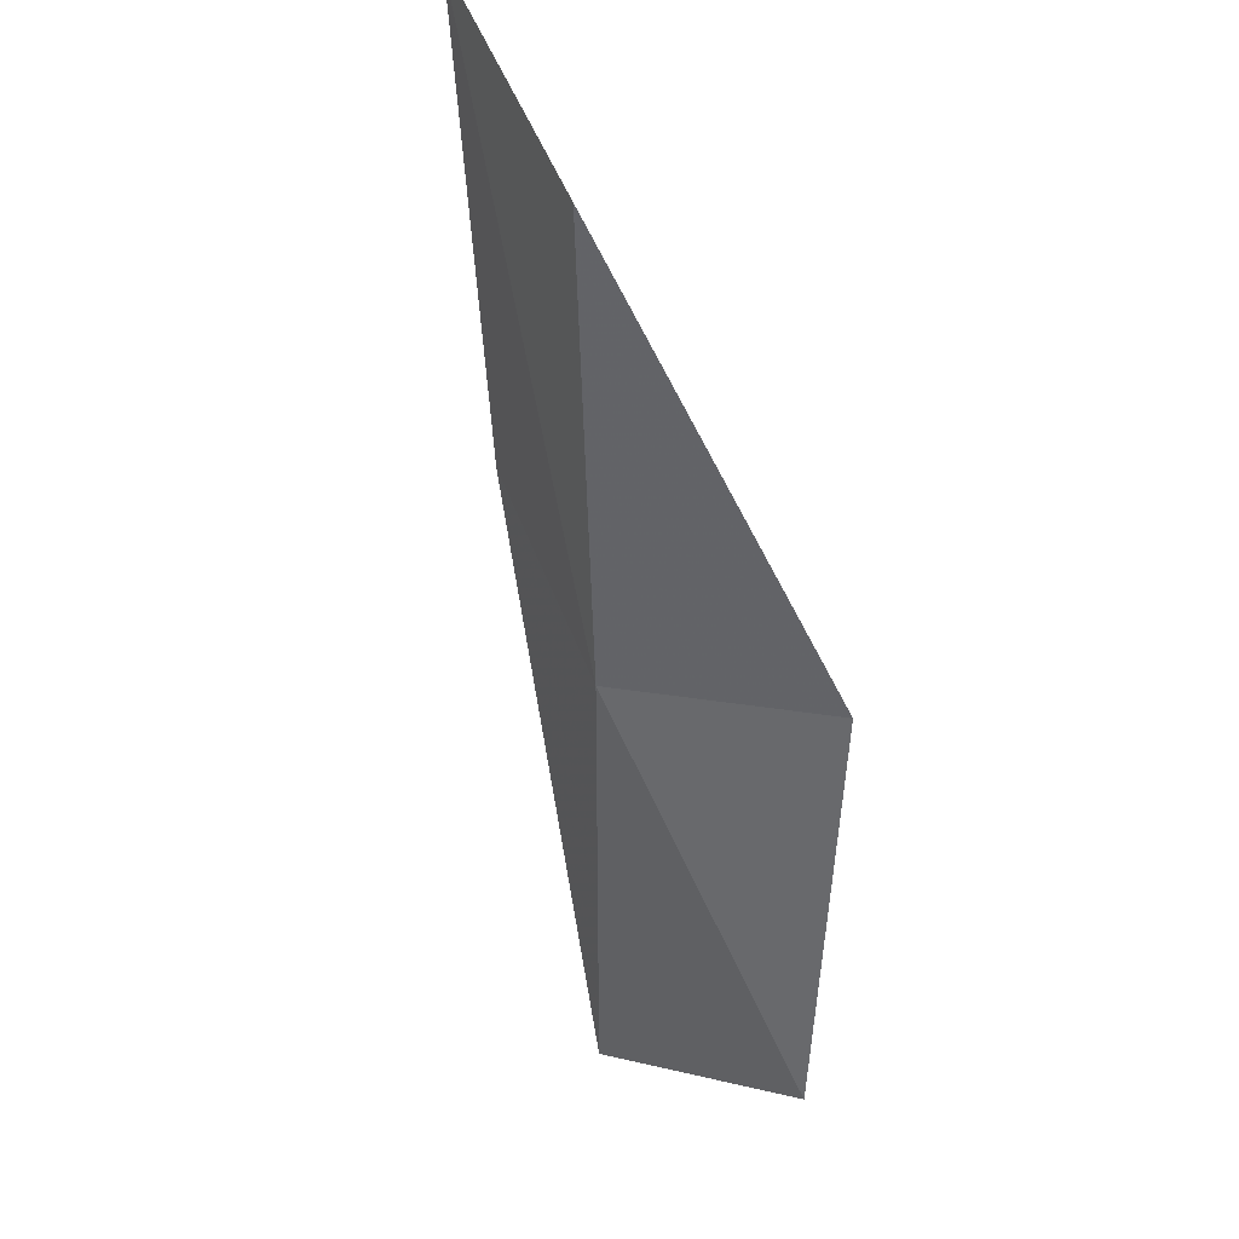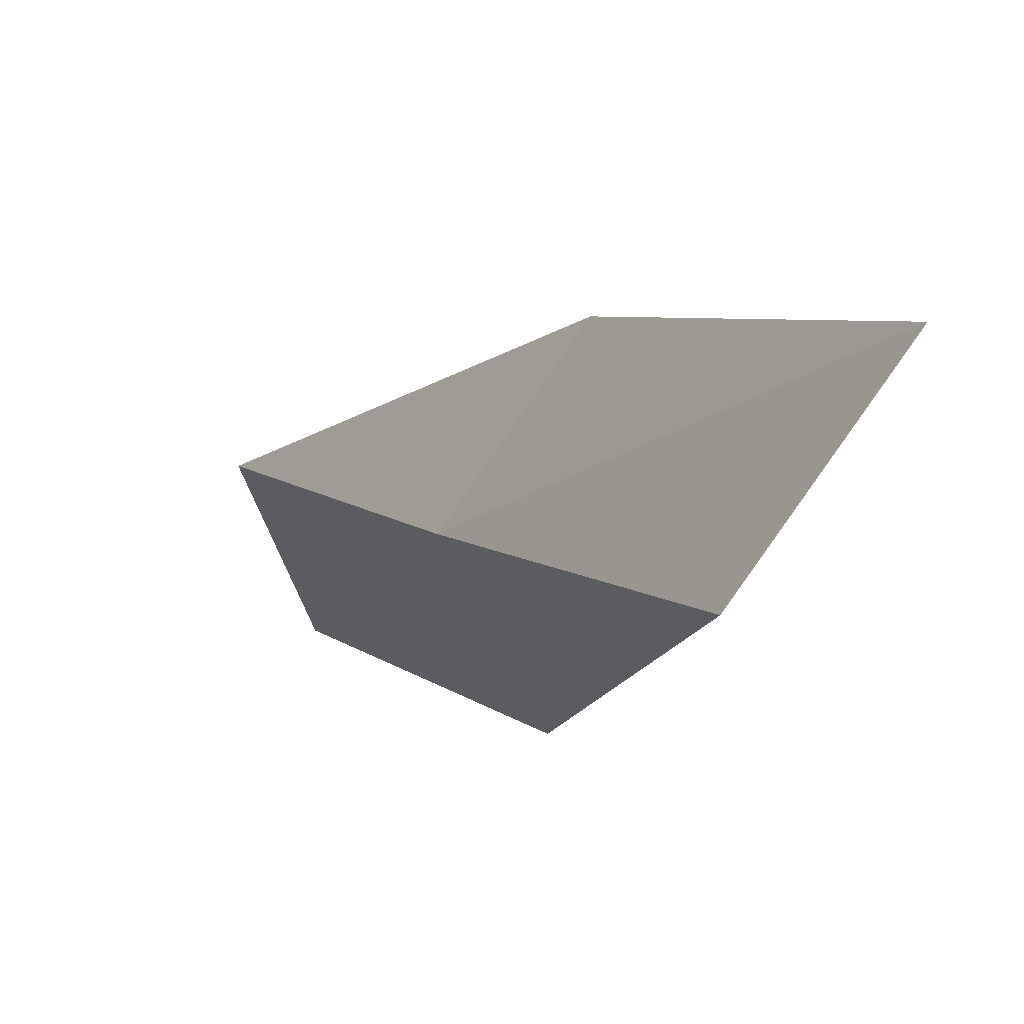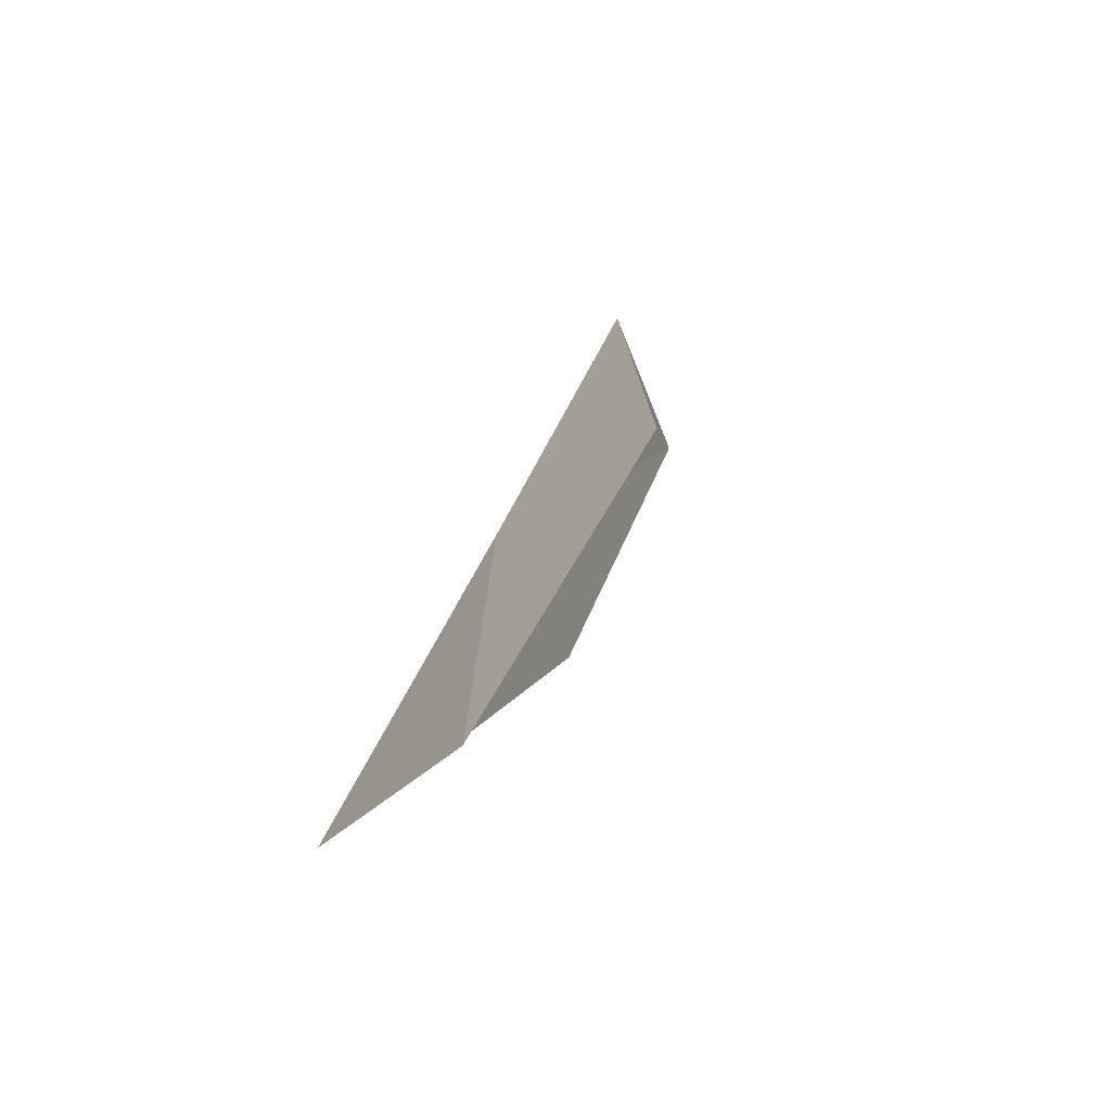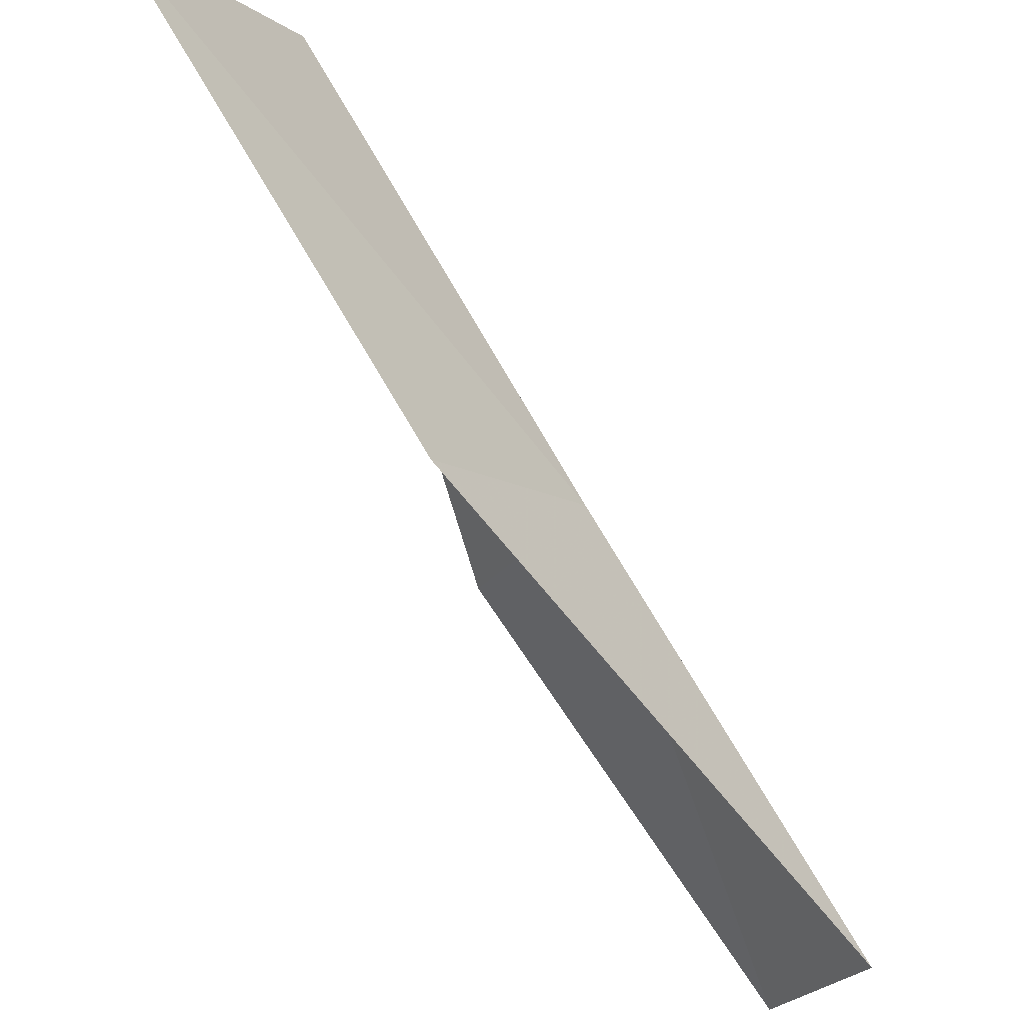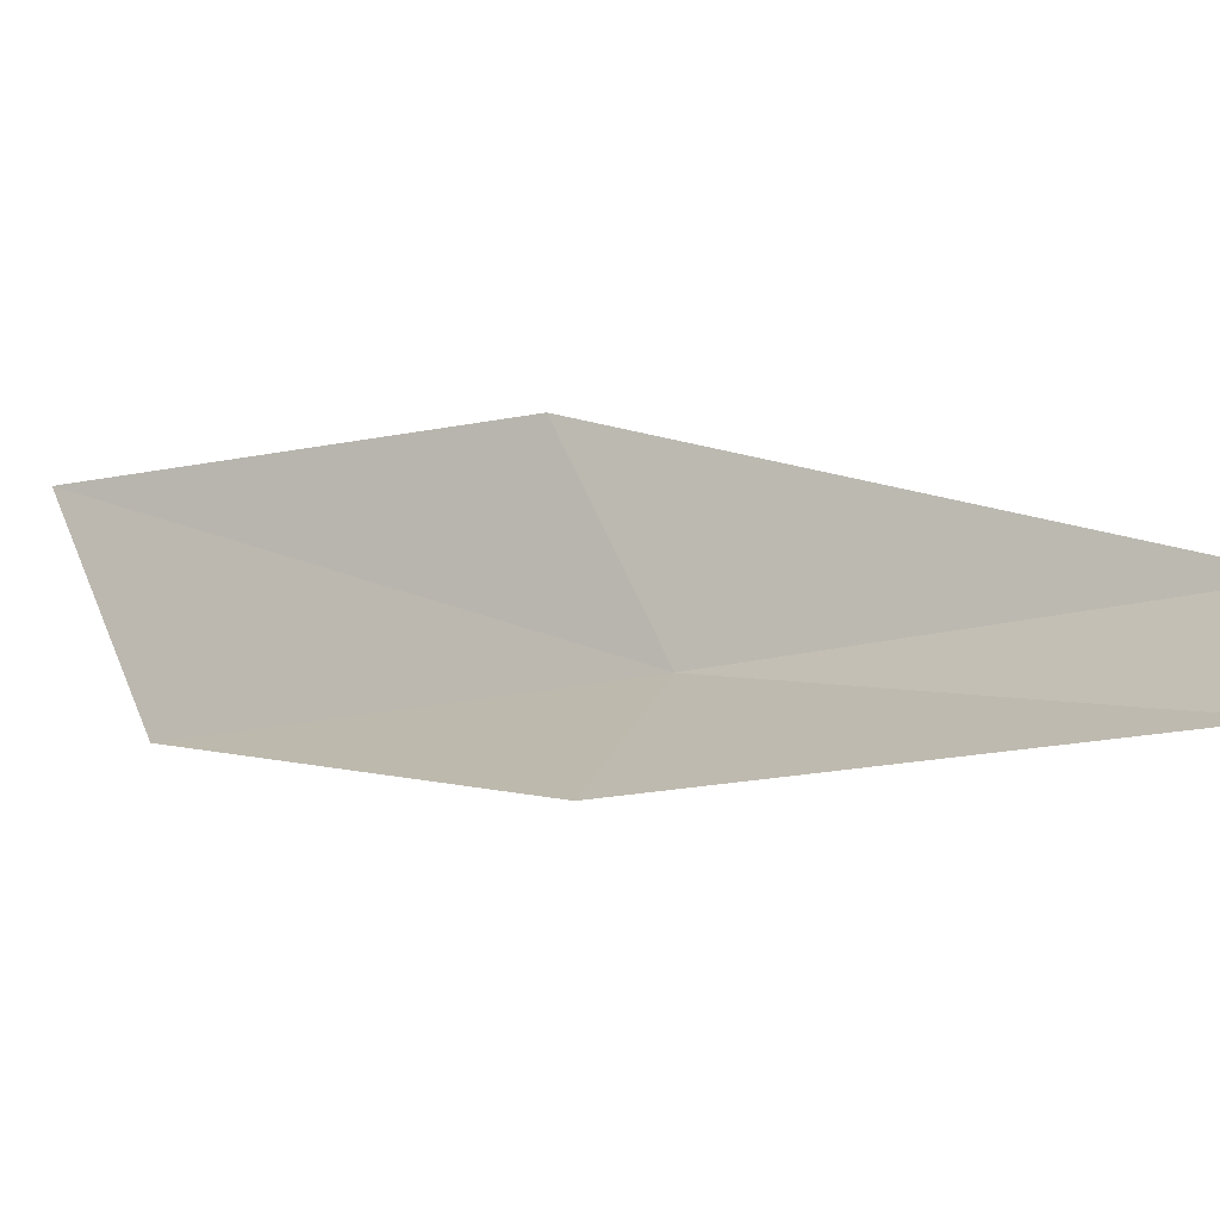
<metadata>
{"format":"obj","ext":"obj","renderer":"f3d","projection":"perspective","resolution":1024,"background":"white","views":[{"elev":64.6,"azim":-56.6,"up":"+Z"},{"elev":25.0,"azim":-5.6,"up":"+Y"},{"elev":-34.7,"azim":-16.1,"up":"+Z"},{"elev":72.5,"azim":169.5,"up":"+Y"},{"elev":-49.5,"azim":136.6,"up":"+Y"}]}
</metadata>
<code>
v 34.83 -10.43 34.87
v 35.83 -12.53 34.87
v 36.58 -9.096 39.23
v 37.96 -6.883 39.23
v 36.17 -8.419 34.87
v 33.78 -13.61 30.51
v 33.03 -11.62 30.51
f 1 3 2
f 1 5 4
f 1 4 3
f 1 6 7
f 1 2 6
f 1 7 5

</code>
